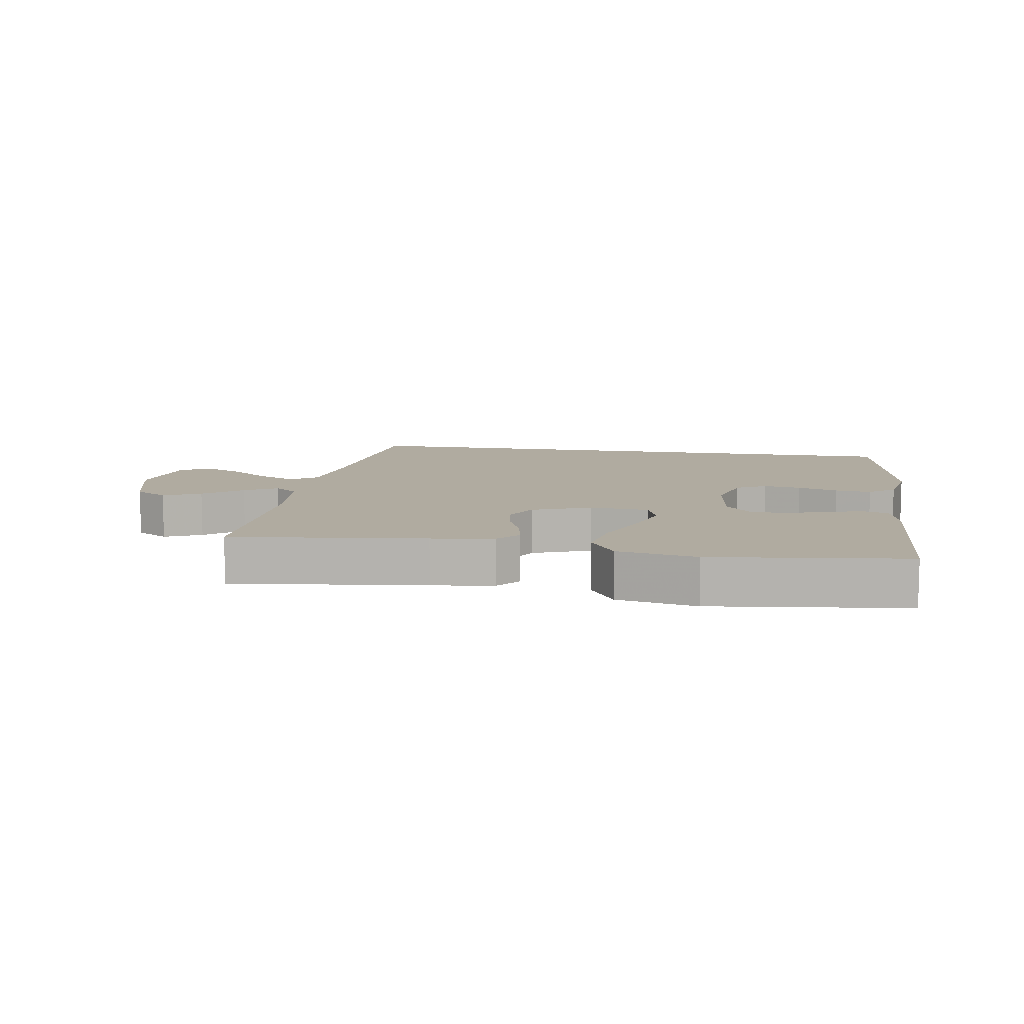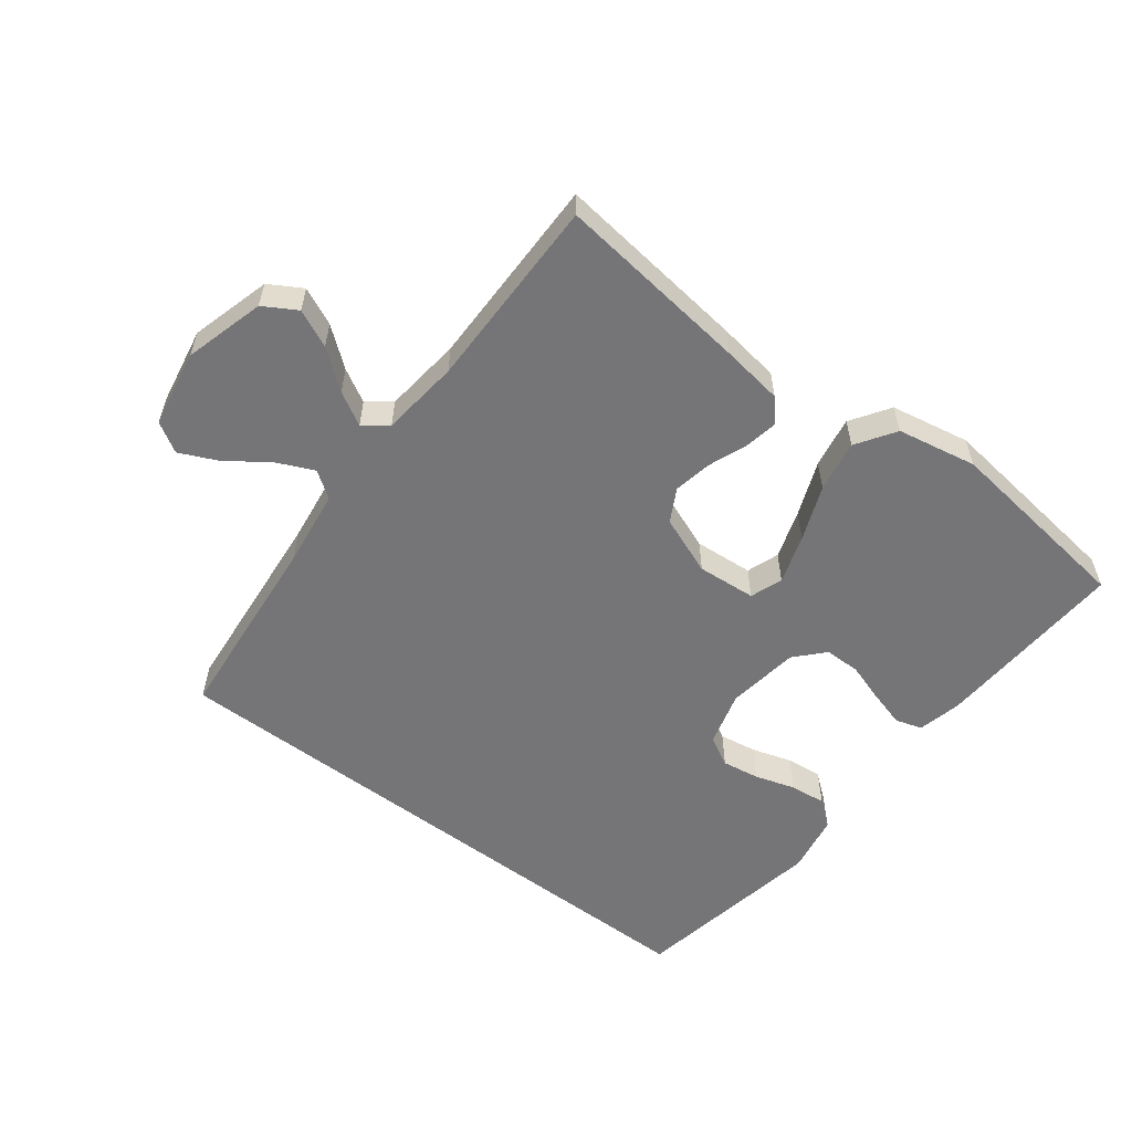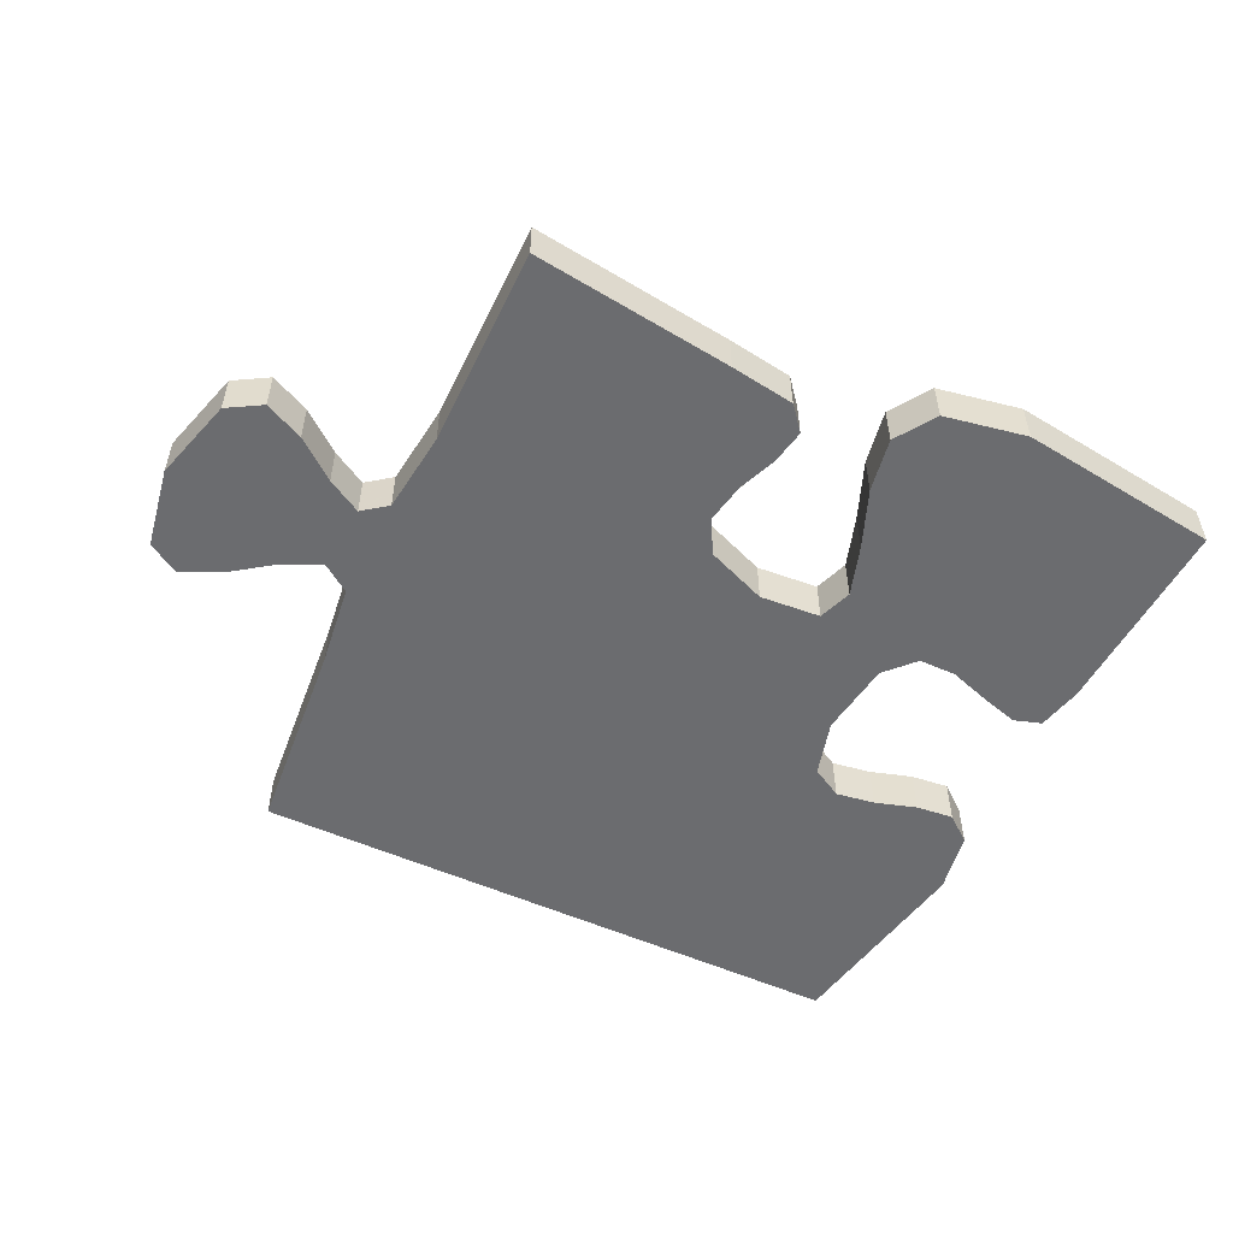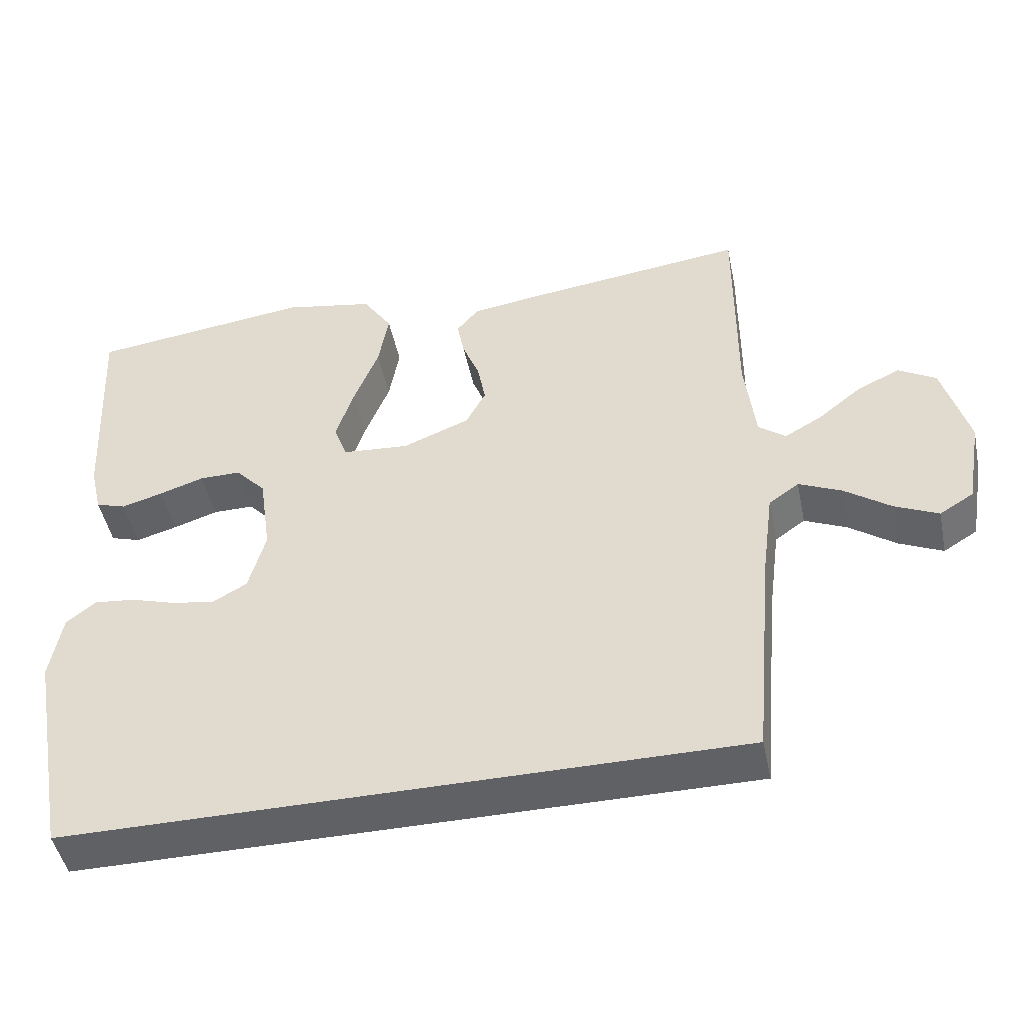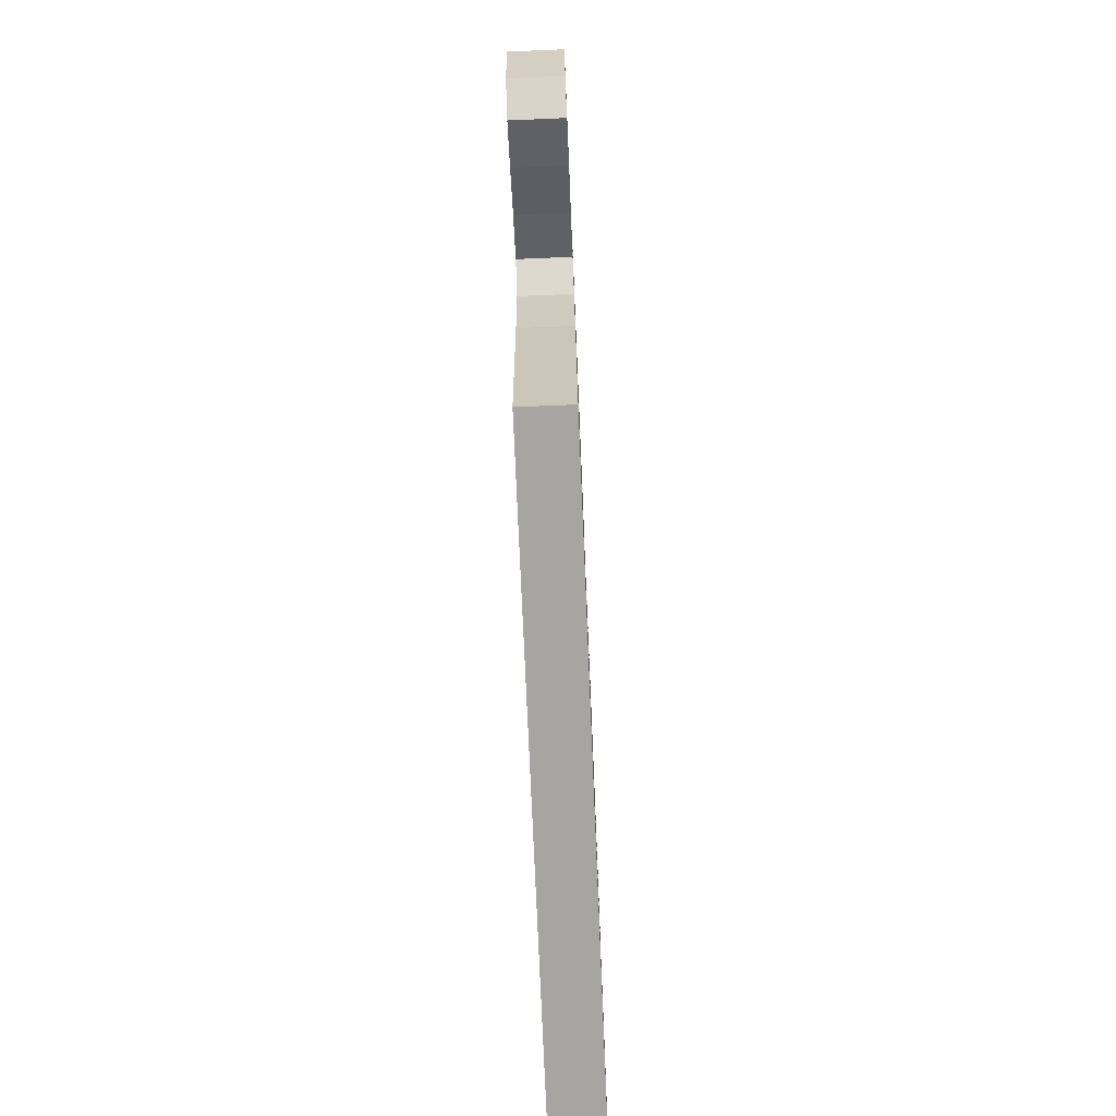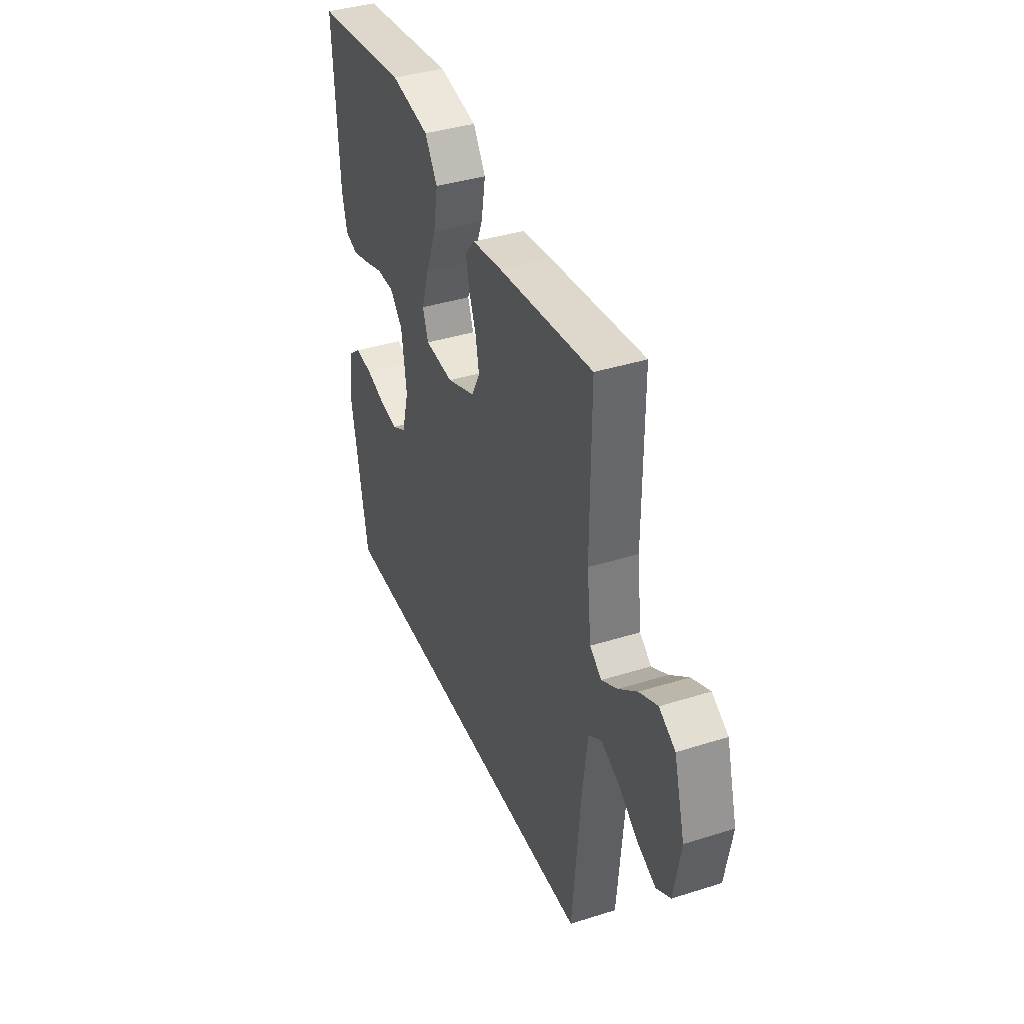
<metadata>
{"format":"obj","ext":"obj","renderer":"f3d","projection":"perspective","resolution":1024,"background":"white","views":[{"elev":9.8,"azim":9.5,"up":"+Y"},{"elev":-56.6,"azim":-37.2,"up":"+Y"},{"elev":-53.7,"azim":-25.5,"up":"+Y"},{"elev":-47.0,"azim":-168.3,"up":"+Z"},{"elev":-73.7,"azim":-87.6,"up":"+Z"},{"elev":38.8,"azim":-111.6,"up":"+Z"}]}
</metadata>
<code>
v 0.5 0.07 0.5
v 0.484 0.07 0.2
v 0.468 0.07 0.133
v 0.427 0.07 0.12
v 0.371 0.07 0.136
v 0.31 0.07 0.156
v 0.254 0.07 0.156
v 0.213 0.07 0.112
v 0.197 0.07 0
v 0.22 0.07 -0.084
v 0.266 0.07 -0.11
v 0.324 0.07 -0.101
v 0.386 0.07 -0.082
v 0.442 0.07 -0.076
v 0.482 0.07 -0.108
v 0.498 0.07 -0.2
v 0.443 0.07 -0.5
v -0.473 0.07 -0.5
v -0.5 0.07 -0.2
v -0.516 0.07 -0.079
v -0.557 0.07 -0.05
v -0.615 0.07 -0.076
v -0.678 0.07 -0.121
v -0.737 0.07 -0.148
v -0.783 0.07 -0.12
v -0.804 0.07 0
v -0.769 0.07 0.124
v -0.718 0.07 0.154
v -0.66 0.07 0.127
v -0.601 0.07 0.08
v -0.55 0.07 0.051
v -0.513 0.07 0.079
v -0.499 0.07 0.2
v -0.5 0.07 0.5
v -0.2 0.07 0.463
v -0.104 0.07 0.449
v -0.074 0.07 0.413
v -0.084 0.07 0.361
v -0.107 0.07 0.303
v -0.118 0.07 0.244
v -0.091 0.07 0.193
v 0 0.07 0.157
v 0.091 0.07 0.164
v 0.109 0.07 0.214
v 0.085 0.07 0.289
v 0.051 0.07 0.375
v 0.037 0.07 0.455
v 0.077 0.07 0.515
v 0.2 0.07 0.538
v 0.5 0 0.5
v 0.484 0 0.2
v 0.468 0 0.133
v 0.427 0 0.12
v 0.371 0 0.136
v 0.31 0 0.156
v 0.254 0 0.156
v 0.213 0 0.112
v 0.197 0 0
v 0.22 0 -0.084
v 0.266 0 -0.11
v 0.324 0 -0.101
v 0.386 0 -0.082
v 0.442 0 -0.076
v 0.482 0 -0.108
v 0.498 0 -0.2
v 0.443 0 -0.5
v -0.473 0 -0.5
v -0.5 0 -0.2
v -0.516 0 -0.079
v -0.557 0 -0.05
v -0.615 0 -0.076
v -0.678 0 -0.121
v -0.737 0 -0.148
v -0.783 0 -0.12
v -0.804 0 0
v -0.769 0 0.124
v -0.718 0 0.154
v -0.66 0 0.127
v -0.601 0 0.08
v -0.55 0 0.051
v -0.513 0 0.079
v -0.499 0 0.2
v -0.5 0 0.5
v -0.2 0 0.463
v -0.104 0 0.449
v -0.074 0 0.413
v -0.084 0 0.361
v -0.107 0 0.303
v -0.118 0 0.244
v -0.091 0 0.193
v 0 0 0.157
v 0.091 0 0.164
v 0.109 0 0.214
v 0.085 0 0.289
v 0.051 0 0.375
v 0.037 0 0.455
v 0.077 0 0.515
v 0.2 0 0.538
f 4 5 6
f 3 4 6
f 2 3 6
f 1 2 6
f 49 1 6
f 48 49 6
f 47 48 6
f 46 47 6
f 45 46 6
f 44 45 6 7
f 43 44 7 8
f 42 43 8 9
f 41 42 9 10
f 37 38 39
f 36 37 39
f 35 36 39
f 34 35 39
f 33 34 39
f 32 33 39 40
f 31 32 40 41
f 28 29 30
f 27 28 30
f 26 27 30
f 25 26 30
f 24 25 30
f 23 24 30
f 22 23 30
f 21 22 30 31
f 31 41 10
f 21 31 10
f 20 21 10
f 16 17 18
f 15 16 18
f 14 15 18
f 13 14 18
f 12 13 18
f 11 12 18
f 11 18 19
f 10 11 19 20
f 55 54 53
f 55 53 52
f 55 52 51
f 55 51 50
f 55 50 98
f 55 98 97
f 55 97 96
f 55 96 95
f 55 95 94
f 56 55 94 93
f 57 56 93 92
f 58 57 92 91
f 59 58 91 90
f 88 87 86
f 88 86 85
f 88 85 84
f 88 84 83
f 88 83 82
f 89 88 82 81
f 90 89 81 80
f 79 78 77
f 79 77 76
f 79 76 75
f 79 75 74
f 79 74 73
f 79 73 72
f 79 72 71
f 80 79 71 70
f 59 90 80
f 59 80 70
f 59 70 69
f 67 66 65
f 67 65 64
f 67 64 63
f 67 63 62
f 67 62 61
f 67 61 60
f 68 67 60
f 69 68 60 59
f 1 50 51 2
f 2 51 52 3
f 3 52 53 4
f 4 53 54 5
f 5 54 55 6
f 6 55 56 7
f 7 56 57 8
f 8 57 58 9
f 9 58 59 10
f 10 59 60 11
f 11 60 61 12
f 12 61 62 13
f 13 62 63 14
f 14 63 64 15
f 15 64 65 16
f 16 65 66 17
f 17 66 67 18
f 18 67 68 19
f 19 68 69 20
f 20 69 70 21
f 21 70 71 22
f 22 71 72 23
f 23 72 73 24
f 24 73 74 25
f 25 74 75 26
f 26 75 76 27
f 27 76 77 28
f 28 77 78 29
f 29 78 79 30
f 30 79 80 31
f 31 80 81 32
f 32 81 82 33
f 33 82 83 34
f 34 83 84 35
f 35 84 85 36
f 36 85 86 37
f 37 86 87 38
f 38 87 88 39
f 39 88 89 40
f 40 89 90 41
f 41 90 91 42
f 42 91 92 43
f 43 92 93 44
f 44 93 94 45
f 45 94 95 46
f 46 95 96 47
f 47 96 97 48
f 48 97 98 49
f 49 98 50 1

</code>
